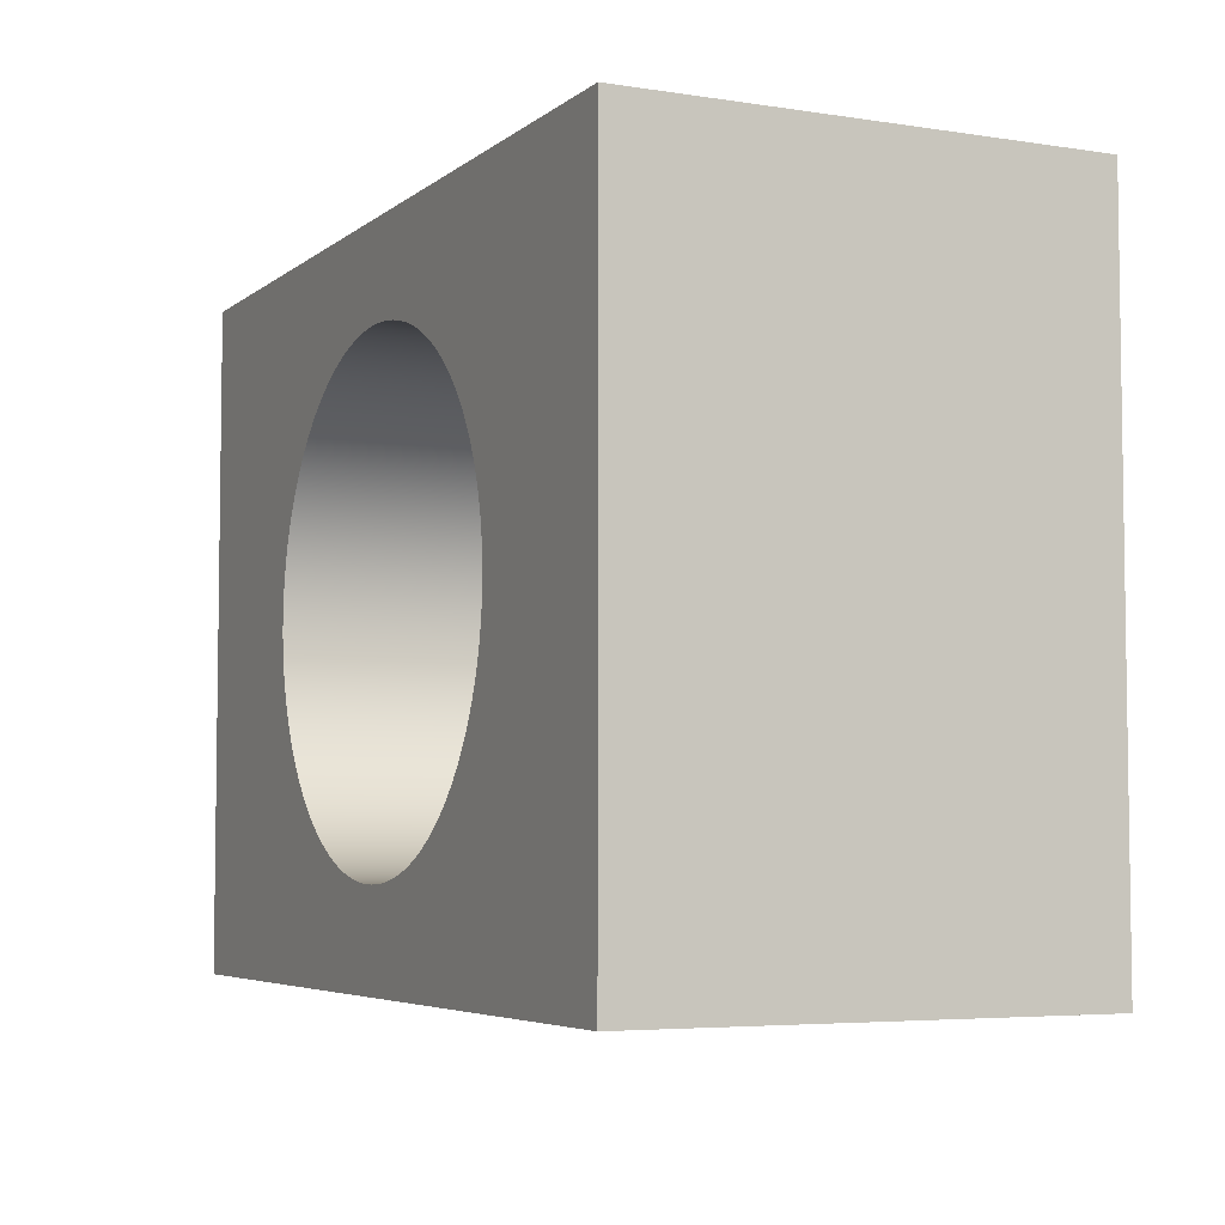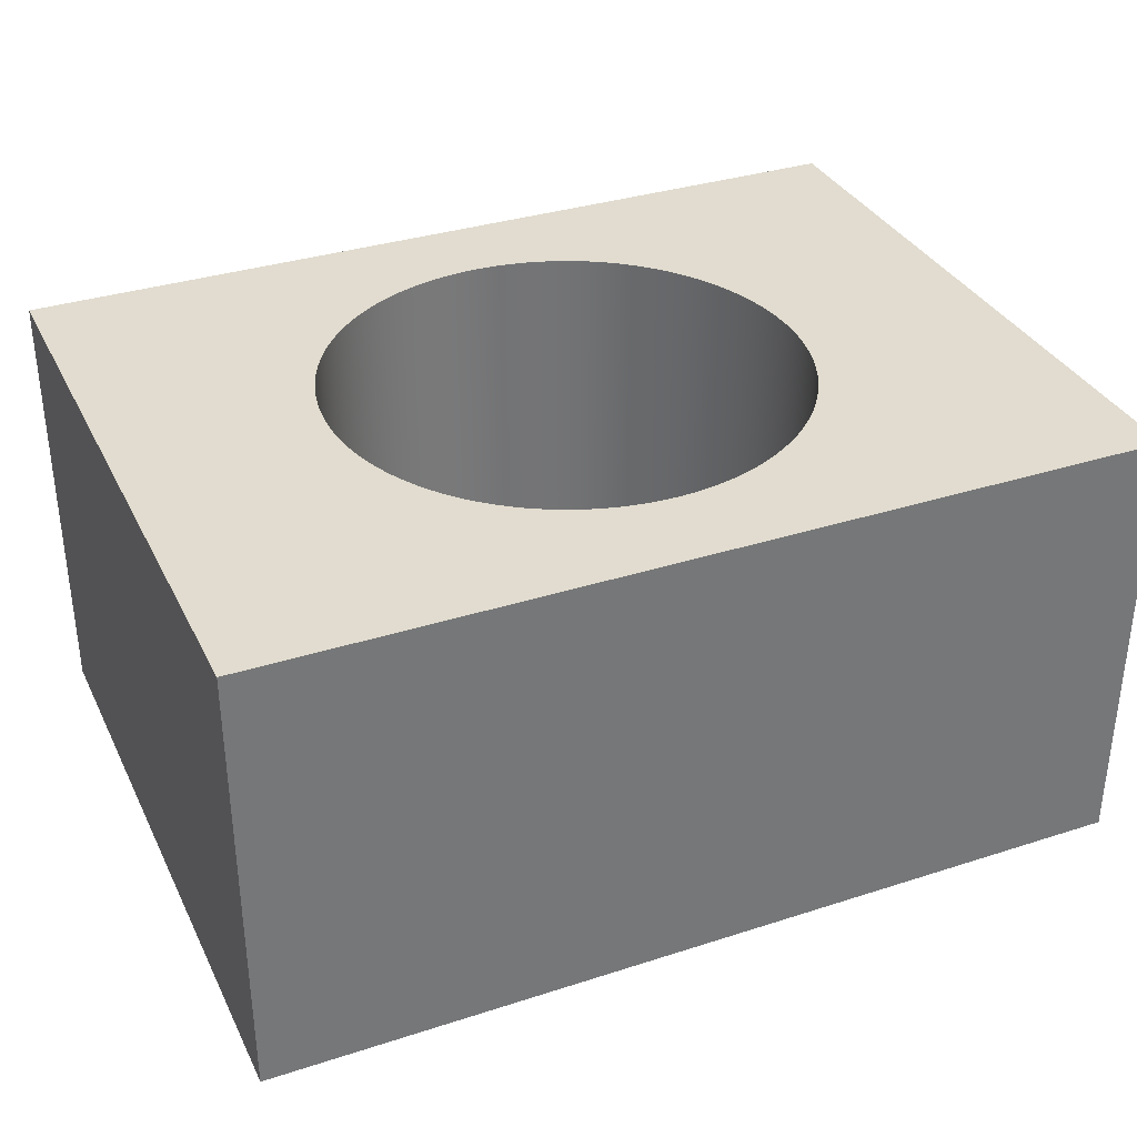
<metadata>
{"format":"obj","ext":"obj","renderer":"f3d","projection":"perspective","resolution":1024,"background":"white","views":[{"elev":-5.1,"azim":64.3,"up":"+Z"},{"elev":34.2,"azim":-23.5,"up":"+Y"}]}
</metadata>
<code>
v  -1.991 -1.028 -0
v  -1.991 1 -0
v  -1.991 -1.028 -3
v  -1.991 1 -3
v  2.01 1 -0
v  -0.0092 1 -0.4198
v  -0.0458 1 -0.4207
v  -0.0823 1 -0.4229
v  2.01 1 -3
v  1.078 1 -1.516
v  1.078 1 -1.479
v  1.077 1 -1.443
v  -0.0092 1 -2.576
v  0.0275 1 -2.575
v  0.064 1 -2.574
v  -1.078 1 -1.498
v  -1.077 1 -1.534
v  -1.075 1 -1.571
v  -1.072 1 -1.607
v  -1.068 1 -1.644
v  -1.062 1 -1.68
v  -1.056 1 -1.716
v  -1.048 1 -1.752
v  -1.038 1 -1.787
v  -1.028 1 -1.822
v  -1.016 1 -1.857
v  -1.004 1 -1.891
v  -0.9897 1 -1.925
v  -0.9746 1 -1.958
v  -0.9584 1 -1.991
v  -0.9411 1 -2.023
v  -0.9227 1 -2.055
v  -0.9032 1 -2.086
v  -0.8827 1 -2.116
v  -0.8612 1 -2.146
v  -0.8387 1 -2.175
v  -0.8152 1 -2.203
v  -0.7908 1 -2.23
v  -0.7655 1 -2.257
v  -0.7393 1 -2.282
v  -0.7122 1 -2.307
v  -0.6843 1 -2.331
v  -0.6556 1 -2.353
v  -0.6262 1 -2.375
v  -0.596 1 -2.396
v  -0.5652 1 -2.416
v  -0.5337 1 -2.434
v  -0.5016 1 -2.452
v  -0.4689 1 -2.468
v  -0.4357 1 -2.484
v  -0.4019 1 -2.498
v  -0.3677 1 -2.511
v  -0.3331 1 -2.523
v  -0.2981 1 -2.534
v  -0.2628 1 -2.543
v  -0.2271 1 -2.551
v  -0.1912 1 -2.559
v  -0.1551 1 -2.564
v  -0.1187 1 -2.569
v  -0.0823 1 -2.573
v  -0.0458 1 -2.575
v  0.1005 1 -2.571
v  0.1369 1 -2.567
v  0.1731 1 -2.562
v  0.2092 1 -2.555
v  0.245 1 -2.547
v  0.2805 1 -2.539
v  0.3157 1 -2.529
v  0.3505 1 -2.517
v  0.3849 1 -2.505
v  0.4189 1 -2.491
v  0.4523 1 -2.476
v  0.4853 1 -2.46
v  0.5177 1 -2.443
v  0.5495 1 -2.425
v  0.5807 1 -2.406
v  0.6112 1 -2.386
v  0.641 1 -2.364
v  0.6701 1 -2.342
v  0.6983 1 -2.319
v  0.7258 1 -2.295
v  0.7525 1 -2.27
v  0.7782 1 -2.244
v  0.8031 1 -2.217
v  0.8271 1 -2.189
v  0.8501 1 -2.161
v  0.8721 1 -2.131
v  0.8931 1 -2.101
v  0.9131 1 -2.071
v  0.932 1 -2.039
v  0.9499 1 -2.007
v  0.9666 1 -1.975
v  0.9823 1 -1.942
v  0.9968 1 -1.908
v  1.01 1 -1.874
v  1.022 1 -1.839
v  1.033 1 -1.805
v  1.043 1 -1.769
v  1.052 1 -1.734
v  1.059 1 -1.698
v  1.065 1 -1.662
v  1.07 1 -1.626
v  1.074 1 -1.589
v  1.077 1 -1.553
v  1.074 1 -1.406
v  1.07 1 -1.37
v  1.065 1 -1.334
v  1.059 1 -1.298
v  1.052 1 -1.262
v  1.043 1 -1.226
v  1.033 1 -1.191
v  1.022 1 -1.156
v  1.01 1 -1.121
v  0.9968 1 -1.087
v  0.9823 1 -1.054
v  0.9666 1 -1.021
v  0.9499 1 -0.9881
v  0.932 1 -0.9561
v  0.9131 1 -0.9248
v  0.8931 1 -0.8941
v  0.8721 1 -0.8641
v  0.8501 1 -0.8349
v  0.8271 1 -0.8064
v  0.8031 1 -0.7787
v  0.7782 1 -0.7519
v  0.7525 1 -0.7259
v  0.7258 1 -0.7008
v  0.6983 1 -0.6766
v  0.6701 1 -0.6533
v  0.641 1 -0.6311
v  0.6112 1 -0.6098
v  0.5807 1 -0.5896
v  0.5495 1 -0.5704
v  0.5177 1 -0.5522
v  0.4853 1 -0.5352
v  0.4523 1 -0.5193
v  0.4189 1 -0.5045
v  0.3849 1 -0.4908
v  0.3505 1 -0.4783
v  0.3157 1 -0.467
v  0.2805 1 -0.4569
v  0.245 1 -0.448
v  0.2092 1 -0.4403
v  0.1731 1 -0.4338
v  0.1369 1 -0.4285
v  0.1005 1 -0.4245
v  0.064 1 -0.4217
v  0.0275 1 -0.4201
v  -0.1187 1 -0.4263
v  -0.1551 1 -0.431
v  -0.1912 1 -0.4369
v  -0.2271 1 -0.444
v  -0.2628 1 -0.4523
v  -0.2981 1 -0.4618
v  -0.3331 1 -0.4725
v  -0.3677 1 -0.4844
v  -0.4019 1 -0.4975
v  -0.4357 1 -0.5117
v  -0.4689 1 -0.5271
v  -0.5016 1 -0.5436
v  -0.5337 1 -0.5612
v  -0.5652 1 -0.5798
v  -0.596 1 -0.5995
v  -0.6262 1 -0.6203
v  -0.6556 1 -0.6421
v  -0.6843 1 -0.6648
v  -0.7122 1 -0.6885
v  -0.7393 1 -0.7132
v  -0.7655 1 -0.7387
v  -0.7908 1 -0.7652
v  -0.8152 1 -0.7925
v  -0.8387 1 -0.8205
v  -0.8612 1 -0.8494
v  -0.8827 1 -0.879
v  -0.9032 1 -0.9094
v  -0.9227 1 -0.9404
v  -0.9411 1 -0.972
v  -0.9584 1 -1.004
v  -0.9746 1 -1.037
v  -0.9897 1 -1.071
v  -1.004 1 -1.104
v  -1.016 1 -1.139
v  -1.028 1 -1.173
v  -1.038 1 -1.208
v  -1.048 1 -1.244
v  -1.056 1 -1.28
v  -1.062 1 -1.316
v  -1.068 1 -1.352
v  -1.072 1 -1.388
v  -1.075 1 -1.425
v  -1.077 1 -1.461
v  2.01 -1.028 -0
v  2.01 -1.028 -3
v  0.0092 -1.028 -0.4198
v  0.0458 -1.028 -0.4207
v  0.0823 -1.028 -0.4229
v  -1.078 -1.028 -1.516
v  -1.078 -1.028 -1.479
v  -1.077 -1.028 -1.443
v  0.0092 -1.028 -2.576
v  -0.0275 -1.028 -2.575
v  -0.064 -1.028 -2.574
v  1.078 -1.028 -1.498
v  1.077 -1.028 -1.534
v  1.075 -1.028 -1.571
v  1.072 -1.028 -1.607
v  1.068 -1.028 -1.644
v  1.062 -1.028 -1.68
v  1.056 -1.028 -1.716
v  1.048 -1.028 -1.752
v  1.038 -1.028 -1.787
v  1.028 -1.028 -1.822
v  1.016 -1.028 -1.857
v  1.004 -1.028 -1.891
v  0.9897 -1.028 -1.925
v  0.9746 -1.028 -1.958
v  0.9584 -1.028 -1.991
v  0.9411 -1.028 -2.023
v  0.9227 -1.028 -2.055
v  0.9032 -1.028 -2.086
v  0.8827 -1.028 -2.116
v  0.8612 -1.028 -2.146
v  0.8387 -1.028 -2.175
v  0.8152 -1.028 -2.203
v  0.7908 -1.028 -2.23
v  0.7655 -1.028 -2.257
v  0.7393 -1.028 -2.282
v  0.7122 -1.028 -2.307
v  0.6843 -1.028 -2.331
v  0.6556 -1.028 -2.353
v  0.6262 -1.028 -2.375
v  0.596 -1.028 -2.396
v  0.5652 -1.028 -2.416
v  0.5337 -1.028 -2.434
v  0.5016 -1.028 -2.452
v  0.4689 -1.028 -2.468
v  0.4357 -1.028 -2.484
v  0.4019 -1.028 -2.498
v  0.3677 -1.028 -2.511
v  0.3331 -1.028 -2.523
v  0.2981 -1.028 -2.534
v  0.2628 -1.028 -2.543
v  0.2271 -1.028 -2.551
v  0.1912 -1.028 -2.559
v  0.1551 -1.028 -2.564
v  0.1187 -1.028 -2.569
v  0.0823 -1.028 -2.573
v  0.0458 -1.028 -2.575
v  -0.1005 -1.028 -2.571
v  -0.1369 -1.028 -2.567
v  -0.1731 -1.028 -2.562
v  -0.2092 -1.028 -2.555
v  -0.245 -1.028 -2.547
v  -0.2805 -1.028 -2.539
v  -0.3157 -1.028 -2.529
v  -0.3505 -1.028 -2.517
v  -0.3849 -1.028 -2.505
v  -0.4189 -1.028 -2.491
v  -0.4523 -1.028 -2.476
v  -0.4853 -1.028 -2.46
v  -0.5177 -1.028 -2.443
v  -0.5495 -1.028 -2.425
v  -0.5807 -1.028 -2.406
v  -0.6112 -1.028 -2.386
v  -0.641 -1.028 -2.364
v  -0.6701 -1.028 -2.342
v  -0.6983 -1.028 -2.319
v  -0.7258 -1.028 -2.295
v  -0.7525 -1.028 -2.27
v  -0.7782 -1.028 -2.244
v  -0.8031 -1.028 -2.217
v  -0.8271 -1.028 -2.189
v  -0.8501 -1.028 -2.161
v  -0.8721 -1.028 -2.131
v  -0.8931 -1.028 -2.101
v  -0.9131 -1.028 -2.071
v  -0.932 -1.028 -2.039
v  -0.9499 -1.028 -2.007
v  -0.9666 -1.028 -1.975
v  -0.9823 -1.028 -1.942
v  -0.9968 -1.028 -1.908
v  -1.01 -1.028 -1.874
v  -1.022 -1.028 -1.839
v  -1.033 -1.028 -1.805
v  -1.043 -1.028 -1.769
v  -1.052 -1.028 -1.734
v  -1.059 -1.028 -1.698
v  -1.065 -1.028 -1.662
v  -1.07 -1.028 -1.626
v  -1.074 -1.028 -1.589
v  -1.077 -1.028 -1.553
v  -1.074 -1.028 -1.406
v  -1.07 -1.028 -1.37
v  -1.065 -1.028 -1.334
v  -1.059 -1.028 -1.298
v  -1.052 -1.028 -1.262
v  -1.043 -1.028 -1.226
v  -1.033 -1.028 -1.191
v  -1.022 -1.028 -1.156
v  -1.01 -1.028 -1.121
v  -0.9968 -1.028 -1.087
v  -0.9823 -1.028 -1.054
v  -0.9666 -1.028 -1.021
v  -0.9499 -1.028 -0.9881
v  -0.932 -1.028 -0.9561
v  -0.9131 -1.028 -0.9248
v  -0.8931 -1.028 -0.8941
v  -0.8721 -1.028 -0.8641
v  -0.8501 -1.028 -0.8349
v  -0.8271 -1.028 -0.8064
v  -0.8031 -1.028 -0.7787
v  -0.7782 -1.028 -0.7519
v  -0.7525 -1.028 -0.7259
v  -0.7258 -1.028 -0.7008
v  -0.6983 -1.028 -0.6766
v  -0.6701 -1.028 -0.6533
v  -0.641 -1.028 -0.6311
v  -0.6112 -1.028 -0.6098
v  -0.5807 -1.028 -0.5896
v  -0.5495 -1.028 -0.5704
v  -0.5177 -1.028 -0.5522
v  -0.4853 -1.028 -0.5352
v  -0.4523 -1.028 -0.5193
v  -0.4189 -1.028 -0.5045
v  -0.3849 -1.028 -0.4908
v  -0.3505 -1.028 -0.4783
v  -0.3157 -1.028 -0.467
v  -0.2805 -1.028 -0.4569
v  -0.245 -1.028 -0.448
v  -0.2092 -1.028 -0.4403
v  -0.1731 -1.028 -0.4338
v  -0.1369 -1.028 -0.4285
v  -0.1005 -1.028 -0.4245
v  -0.064 -1.028 -0.4217
v  -0.0275 -1.028 -0.4201
v  0.1187 -1.028 -0.4263
v  0.1551 -1.028 -0.431
v  0.1912 -1.028 -0.4369
v  0.2271 -1.028 -0.444
v  0.2628 -1.028 -0.4523
v  0.2981 -1.028 -0.4618
v  0.3331 -1.028 -0.4725
v  0.3677 -1.028 -0.4844
v  0.4019 -1.028 -0.4975
v  0.4357 -1.028 -0.5117
v  0.4689 -1.028 -0.5271
v  0.5016 -1.028 -0.5436
v  0.5337 -1.028 -0.5612
v  0.5652 -1.028 -0.5798
v  0.596 -1.028 -0.5995
v  0.6262 -1.028 -0.6203
v  0.6556 -1.028 -0.6421
v  0.6843 -1.028 -0.6648
v  0.7122 -1.028 -0.6885
v  0.7393 -1.028 -0.7132
v  0.7655 -1.028 -0.7387
v  0.7908 -1.028 -0.7652
v  0.8152 -1.028 -0.7925
v  0.8387 -1.028 -0.8205
v  0.8612 -1.028 -0.8494
v  0.8827 -1.028 -0.879
v  0.9032 -1.028 -0.9094
v  0.9227 -1.028 -0.9404
v  0.9411 -1.028 -0.972
v  0.9584 -1.028 -1.004
v  0.9746 -1.028 -1.037
v  0.9897 -1.028 -1.071
v  1.004 -1.028 -1.104
v  1.016 -1.028 -1.139
v  1.028 -1.028 -1.173
v  1.038 -1.028 -1.208
v  1.048 -1.028 -1.244
v  1.056 -1.028 -1.28
v  1.062 -1.028 -1.316
v  1.068 -1.028 -1.352
v  1.072 -1.028 -1.388
v  1.075 -1.028 -1.425
v  1.077 -1.028 -1.461
o Cut_Extrude1
g Cut_Extrude1
f 1 2 3
f 3 2 4
f 5 6 2
f 2 6 7
f 2 7 8
f 9 10 5
f 5 10 11
f 5 11 12
f 4 13 9
f 9 13 14
f 9 14 15
f 2 16 4
f 4 16 17
f 4 17 18
f 18 19 4
f 4 19 20
f 4 20 21
f 21 22 4
f 4 22 23
f 4 23 24
f 24 25 4
f 4 25 26
f 4 26 27
f 27 28 4
f 4 28 29
f 4 29 30
f 30 31 4
f 4 31 32
f 4 32 33
f 33 34 4
f 4 34 35
f 4 35 36
f 36 37 4
f 4 37 38
f 4 38 39
f 39 40 4
f 4 40 41
f 4 41 42
f 42 43 4
f 4 43 44
f 4 44 45
f 45 46 4
f 4 46 47
f 4 47 48
f 48 49 4
f 4 49 50
f 4 50 51
f 51 52 4
f 4 52 53
f 4 53 54
f 54 55 4
f 4 55 56
f 4 56 57
f 57 58 4
f 4 58 59
f 4 59 60
f 60 61 4
f 4 61 13
f 15 62 9
f 9 62 63
f 9 63 64
f 64 65 9
f 9 65 66
f 9 66 67
f 67 68 9
f 9 68 69
f 9 69 70
f 70 71 9
f 9 71 72
f 9 72 73
f 73 74 9
f 9 74 75
f 9 75 76
f 76 77 9
f 9 77 78
f 9 78 79
f 79 80 9
f 9 80 81
f 9 81 82
f 82 83 9
f 9 83 84
f 9 84 85
f 85 86 9
f 9 86 87
f 9 87 88
f 88 89 9
f 9 89 90
f 9 90 91
f 91 92 9
f 9 92 93
f 9 93 94
f 94 95 9
f 9 95 96
f 9 96 97
f 97 98 9
f 9 98 99
f 9 99 100
f 100 101 9
f 9 101 102
f 9 102 103
f 103 104 9
f 9 104 10
f 12 105 5
f 5 105 106
f 5 106 107
f 107 108 5
f 5 108 109
f 5 109 110
f 110 111 5
f 5 111 112
f 5 112 113
f 113 114 5
f 5 114 115
f 5 115 116
f 116 117 5
f 5 117 118
f 5 118 119
f 119 120 5
f 5 120 121
f 5 121 122
f 122 123 5
f 5 123 124
f 5 124 125
f 125 126 5
f 5 126 127
f 5 127 128
f 128 129 5
f 5 129 130
f 5 130 131
f 131 132 5
f 5 132 133
f 5 133 134
f 134 135 5
f 5 135 136
f 5 136 137
f 137 138 5
f 5 138 139
f 5 139 140
f 140 141 5
f 5 141 142
f 5 142 143
f 143 144 5
f 5 144 145
f 5 145 146
f 146 147 5
f 5 147 148
f 5 148 6
f 8 149 2
f 2 149 150
f 2 150 151
f 151 152 2
f 2 152 153
f 2 153 154
f 154 155 2
f 2 155 156
f 2 156 157
f 157 158 2
f 2 158 159
f 2 159 160
f 160 161 2
f 2 161 162
f 2 162 163
f 163 164 2
f 2 164 165
f 2 165 166
f 166 167 2
f 2 167 168
f 2 168 169
f 169 170 2
f 2 170 171
f 2 171 172
f 172 173 2
f 2 173 174
f 2 174 175
f 175 176 2
f 2 176 177
f 2 177 178
f 178 179 2
f 2 179 180
f 2 180 181
f 181 182 2
f 2 182 183
f 2 183 184
f 184 185 2
f 2 185 186
f 2 186 187
f 187 188 2
f 2 188 189
f 2 189 190
f 190 191 2
f 2 191 16
f 5 192 9
f 9 192 193
f 1 194 192
f 192 194 195
f 192 195 196
f 3 197 1
f 1 197 198
f 1 198 199
f 193 200 3
f 3 200 201
f 3 201 202
f 192 203 193
f 193 203 204
f 193 204 205
f 205 206 193
f 193 206 207
f 193 207 208
f 208 209 193
f 193 209 210
f 193 210 211
f 211 212 193
f 193 212 213
f 193 213 214
f 214 215 193
f 193 215 216
f 193 216 217
f 217 218 193
f 193 218 219
f 193 219 220
f 220 221 193
f 193 221 222
f 193 222 223
f 223 224 193
f 193 224 225
f 193 225 226
f 226 227 193
f 193 227 228
f 193 228 229
f 229 230 193
f 193 230 231
f 193 231 232
f 232 233 193
f 193 233 234
f 193 234 235
f 235 236 193
f 193 236 237
f 193 237 238
f 238 239 193
f 193 239 240
f 193 240 241
f 241 242 193
f 193 242 243
f 193 243 244
f 244 245 193
f 193 245 246
f 193 246 247
f 247 248 193
f 193 248 200
f 202 249 3
f 3 249 250
f 3 250 251
f 251 252 3
f 3 252 253
f 3 253 254
f 254 255 3
f 3 255 256
f 3 256 257
f 257 258 3
f 3 258 259
f 3 259 260
f 260 261 3
f 3 261 262
f 3 262 263
f 263 264 3
f 3 264 265
f 3 265 266
f 266 267 3
f 3 267 268
f 3 268 269
f 269 270 3
f 3 270 271
f 3 271 272
f 272 273 3
f 3 273 274
f 3 274 275
f 275 276 3
f 3 276 277
f 3 277 278
f 278 279 3
f 3 279 280
f 3 280 281
f 281 282 3
f 3 282 283
f 3 283 284
f 284 285 3
f 3 285 286
f 3 286 287
f 287 288 3
f 3 288 289
f 3 289 290
f 290 291 3
f 3 291 197
f 199 292 1
f 1 292 293
f 1 293 294
f 294 295 1
f 1 295 296
f 1 296 297
f 297 298 1
f 1 298 299
f 1 299 300
f 300 301 1
f 1 301 302
f 1 302 303
f 303 304 1
f 1 304 305
f 1 305 306
f 306 307 1
f 1 307 308
f 1 308 309
f 309 310 1
f 1 310 311
f 1 311 312
f 312 313 1
f 1 313 314
f 1 314 315
f 315 316 1
f 1 316 317
f 1 317 318
f 318 319 1
f 1 319 320
f 1 320 321
f 321 322 1
f 1 322 323
f 1 323 324
f 324 325 1
f 1 325 326
f 1 326 327
f 327 328 1
f 1 328 329
f 1 329 330
f 330 331 1
f 1 331 332
f 1 332 333
f 333 334 1
f 1 334 335
f 1 335 194
f 196 336 192
f 192 336 337
f 192 337 338
f 338 339 192
f 192 339 340
f 192 340 341
f 341 342 192
f 192 342 343
f 192 343 344
f 344 345 192
f 192 345 346
f 192 346 347
f 347 348 192
f 192 348 349
f 192 349 350
f 350 351 192
f 192 351 352
f 192 352 353
f 353 354 192
f 192 354 355
f 192 355 356
f 356 357 192
f 192 357 358
f 192 358 359
f 359 360 192
f 192 360 361
f 192 361 362
f 362 363 192
f 192 363 364
f 192 364 365
f 365 366 192
f 192 366 367
f 192 367 368
f 368 369 192
f 192 369 370
f 192 370 371
f 371 372 192
f 192 372 373
f 192 373 374
f 374 375 192
f 192 375 376
f 192 376 377
f 377 378 192
f 192 378 203
f 3 4 193
f 193 4 9
f 2 1 5
f 5 1 192
f 378 11 203
f 203 11 10
f 203 10 204
f 204 10 104
f 204 104 205
f 205 104 103
f 205 103 206
f 206 103 102
f 206 102 207
f 207 102 101
f 207 101 208
f 208 101 100
f 208 100 209
f 209 100 99
f 209 99 210
f 210 99 98
f 210 98 211
f 211 98 97
f 211 97 212
f 212 97 96
f 212 96 213
f 213 96 95
f 213 95 214
f 214 95 94
f 214 94 215
f 215 94 93
f 215 93 216
f 216 93 92
f 216 92 217
f 217 92 91
f 217 91 218
f 218 91 90
f 218 90 219
f 219 90 89
f 219 89 220
f 220 89 88
f 220 88 221
f 221 88 87
f 221 87 222
f 222 87 86
f 222 86 223
f 223 86 85
f 223 85 224
f 224 85 84
f 224 84 225
f 225 84 83
f 225 83 226
f 226 83 82
f 226 82 227
f 227 82 81
f 227 81 228
f 228 81 80
f 228 80 229
f 229 80 79
f 229 79 230
f 230 79 78
f 230 78 231
f 231 78 77
f 231 77 232
f 232 77 76
f 232 76 233
f 233 76 75
f 233 75 234
f 234 75 74
f 234 74 235
f 235 74 73
f 235 73 236
f 236 73 72
f 236 72 237
f 237 72 71
f 237 71 238
f 238 71 70
f 238 70 239
f 239 70 69
f 239 69 240
f 240 69 68
f 240 68 241
f 241 68 67
f 241 67 242
f 242 67 66
f 242 66 243
f 243 66 65
f 243 65 244
f 244 65 64
f 244 64 245
f 245 64 63
f 245 63 246
f 246 63 62
f 246 62 247
f 247 62 15
f 247 15 248
f 248 15 14
f 248 14 200
f 200 14 13
f 200 13 201
f 201 13 61
f 201 61 202
f 202 61 60
f 202 60 249
f 249 60 59
f 249 59 250
f 250 59 58
f 250 58 251
f 251 58 57
f 251 57 252
f 252 57 56
f 252 56 253
f 253 56 55
f 253 55 254
f 254 55 54
f 254 54 255
f 255 54 53
f 255 53 256
f 256 53 52
f 256 52 257
f 257 52 51
f 257 51 258
f 258 51 50
f 258 50 259
f 259 50 49
f 259 49 260
f 260 49 48
f 260 48 261
f 261 48 47
f 261 47 262
f 262 47 46
f 262 46 263
f 263 46 45
f 263 45 264
f 264 45 44
f 264 44 265
f 265 44 43
f 265 43 266
f 266 43 42
f 266 42 267
f 267 42 41
f 267 41 268
f 268 41 40
f 268 40 269
f 269 40 39
f 269 39 270
f 270 39 38
f 270 38 271
f 271 38 37
f 271 37 272
f 272 37 36
f 272 36 273
f 273 36 35
f 273 35 274
f 274 35 34
f 274 34 275
f 275 34 33
f 275 33 276
f 276 33 32
f 276 32 277
f 277 32 31
f 277 31 278
f 278 31 30
f 278 30 279
f 279 30 29
f 279 29 280
f 280 29 28
f 280 28 281
f 281 28 27
f 281 27 282
f 282 27 26
f 282 26 283
f 283 26 25
f 283 25 284
f 284 25 24
f 284 24 285
f 285 24 23
f 285 23 286
f 286 23 22
f 286 22 287
f 287 22 21
f 287 21 288
f 288 21 20
f 288 20 289
f 289 20 19
f 289 19 290
f 290 19 18
f 290 18 291
f 291 18 17
f 291 17 197
f 197 17 16
f 197 16 198
f 198 16 191
f 198 191 199
f 199 191 190
f 199 190 292
f 292 190 189
f 292 189 293
f 293 189 188
f 293 188 294
f 294 188 187
f 294 187 295
f 295 187 186
f 295 186 296
f 296 186 185
f 296 185 297
f 297 185 184
f 297 184 298
f 298 184 183
f 298 183 299
f 299 183 182
f 299 182 300
f 300 182 181
f 300 181 301
f 301 181 180
f 301 180 302
f 302 180 179
f 302 179 303
f 303 179 178
f 303 178 304
f 304 178 177
f 304 177 305
f 305 177 176
f 305 176 306
f 306 176 175
f 306 175 307
f 307 175 174
f 307 174 308
f 308 174 173
f 308 173 309
f 309 173 172
f 309 172 310
f 310 172 171
f 310 171 311
f 311 171 170
f 311 170 312
f 312 170 169
f 312 169 313
f 313 169 168
f 313 168 314
f 314 168 167
f 314 167 315
f 315 167 166
f 315 166 316
f 316 166 165
f 316 165 317
f 317 165 164
f 317 164 318
f 318 164 163
f 318 163 319
f 319 163 162
f 319 162 320
f 320 162 161
f 320 161 321
f 321 161 160
f 321 160 322
f 322 160 159
f 322 159 323
f 323 159 158
f 323 158 324
f 324 158 157
f 324 157 325
f 325 157 156
f 325 156 326
f 326 156 155
f 326 155 327
f 327 155 154
f 327 154 328
f 328 154 153
f 328 153 329
f 329 153 152
f 329 152 330
f 330 152 151
f 330 151 331
f 331 151 150
f 331 150 332
f 332 150 149
f 332 149 333
f 333 149 8
f 333 8 334
f 334 8 7
f 334 7 335
f 335 7 6
f 335 6 194
f 194 6 148
f 194 148 195
f 195 148 147
f 195 147 196
f 196 147 146
f 196 146 336
f 336 146 145
f 336 145 337
f 337 145 144
f 337 144 338
f 338 144 143
f 338 143 339
f 339 143 142
f 339 142 340
f 340 142 141
f 340 141 341
f 341 141 140
f 341 140 342
f 342 140 139
f 342 139 343
f 343 139 138
f 343 138 344
f 344 138 137
f 344 137 345
f 345 137 136
f 345 136 346
f 346 136 135
f 346 135 347
f 347 135 134
f 347 134 348
f 348 134 133
f 348 133 349
f 349 133 132
f 349 132 350
f 350 132 131
f 350 131 351
f 351 131 130
f 351 130 352
f 352 130 129
f 352 129 353
f 353 129 128
f 353 128 354
f 354 128 127
f 354 127 355
f 355 127 126
f 355 126 356
f 356 126 125
f 356 125 357
f 357 125 124
f 357 124 358
f 358 124 123
f 358 123 359
f 359 123 122
f 359 122 360
f 360 122 121
f 360 121 361
f 361 121 120
f 361 120 362
f 362 120 119
f 362 119 363
f 363 119 118
f 363 118 364
f 364 118 117
f 364 117 365
f 365 117 116
f 365 116 366
f 366 116 115
f 366 115 367
f 367 115 114
f 367 114 368
f 368 114 113
f 368 113 369
f 369 113 112
f 369 112 370
f 370 112 111
f 370 111 371
f 371 111 110
f 371 110 372
f 372 110 109
f 372 109 373
f 373 109 108
f 373 108 374
f 374 108 107
f 374 107 375
f 375 107 106
f 375 106 376
f 376 106 105
f 376 105 377
f 377 105 12
f 377 12 378
f 378 12 11

</code>
